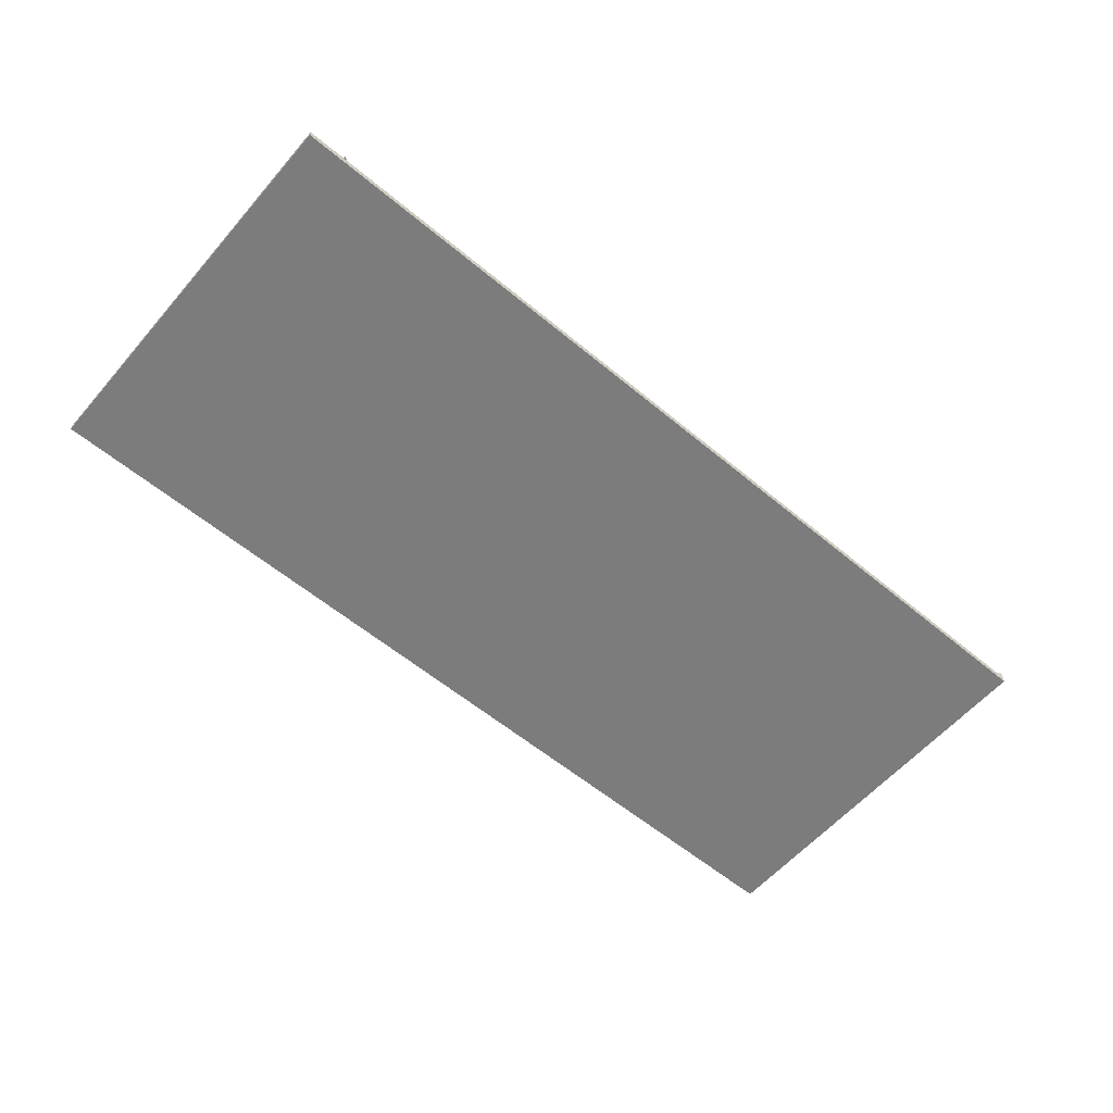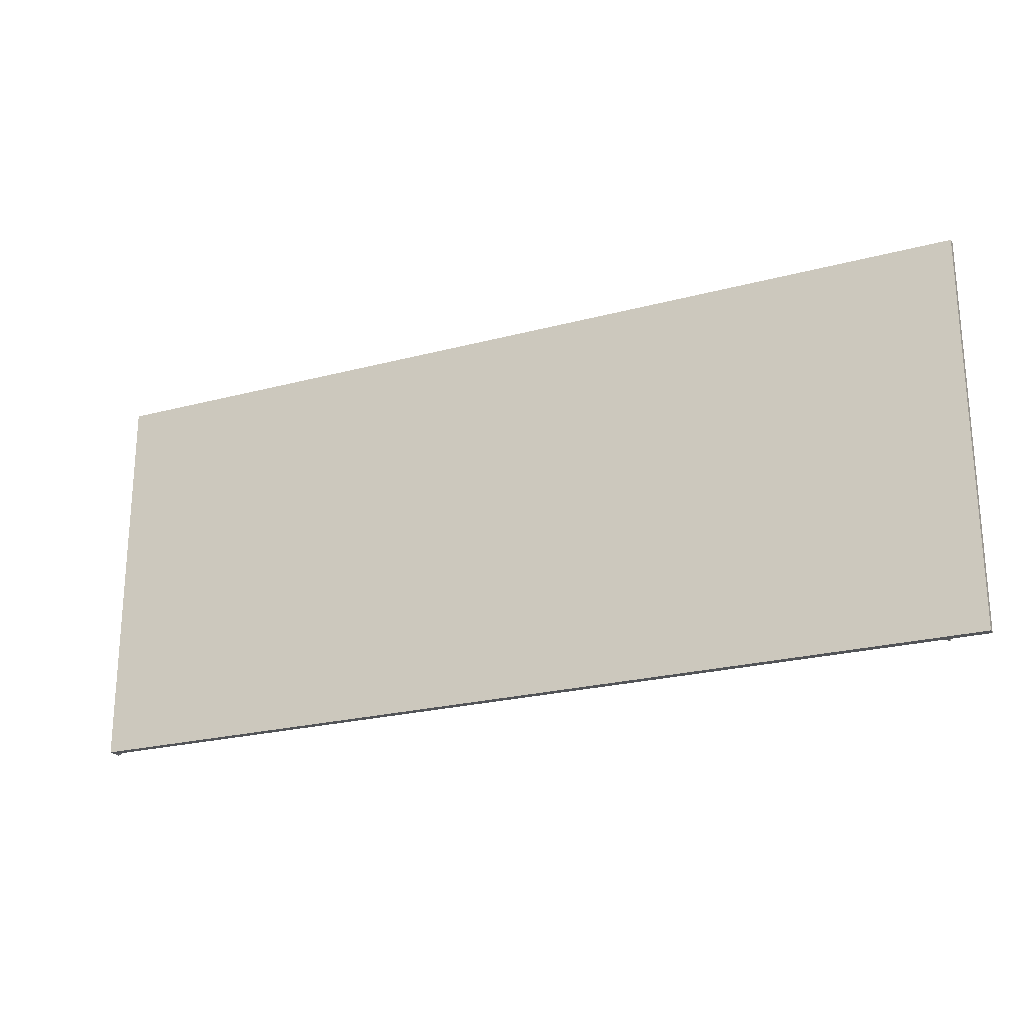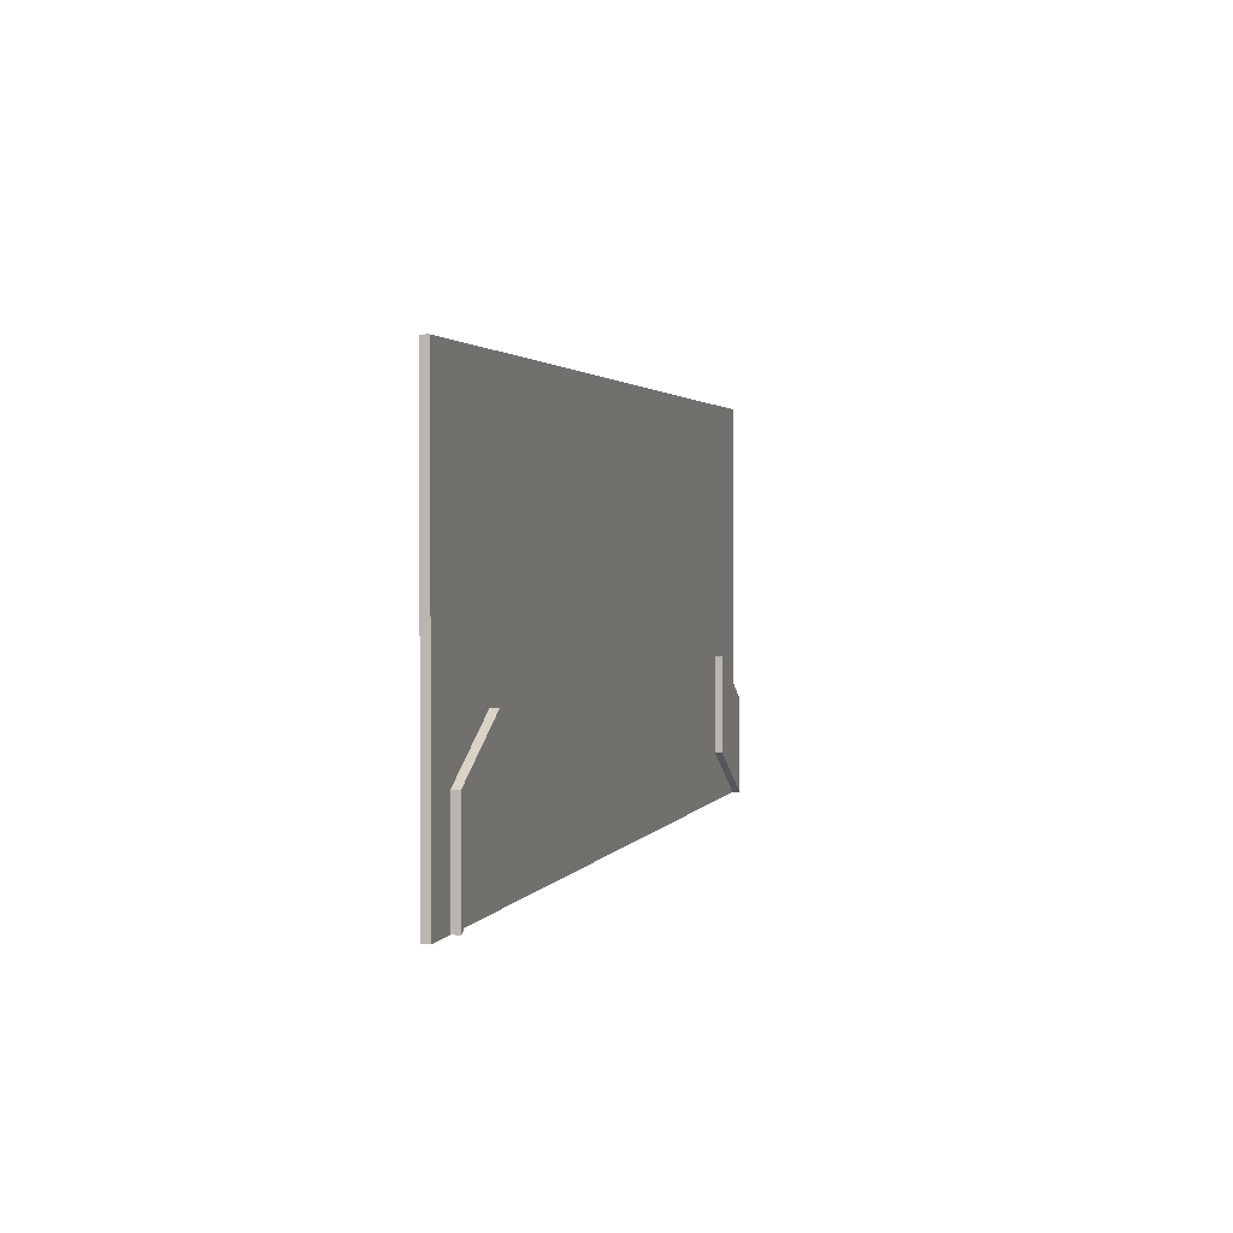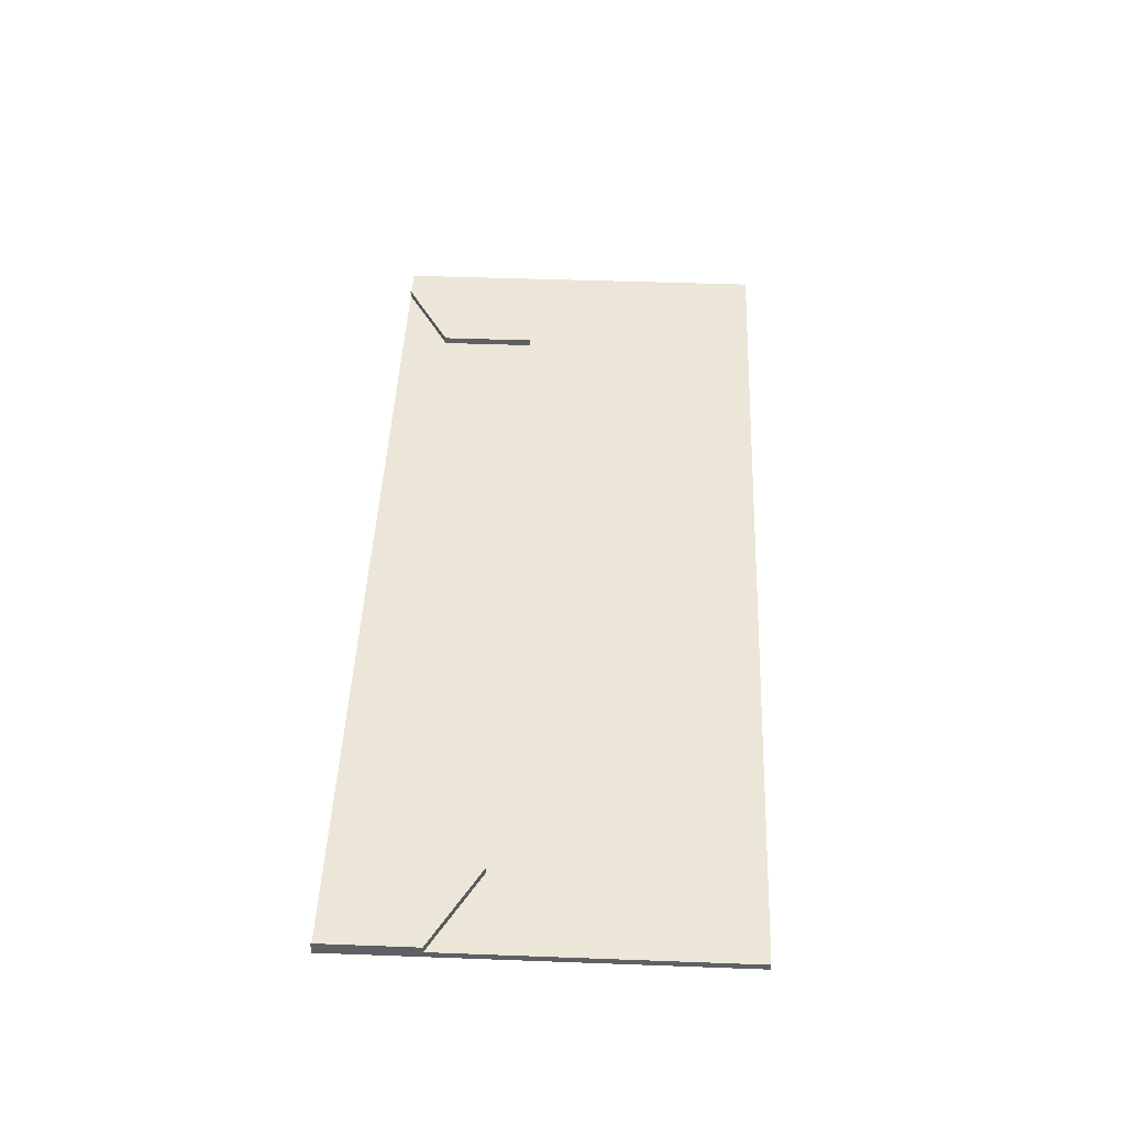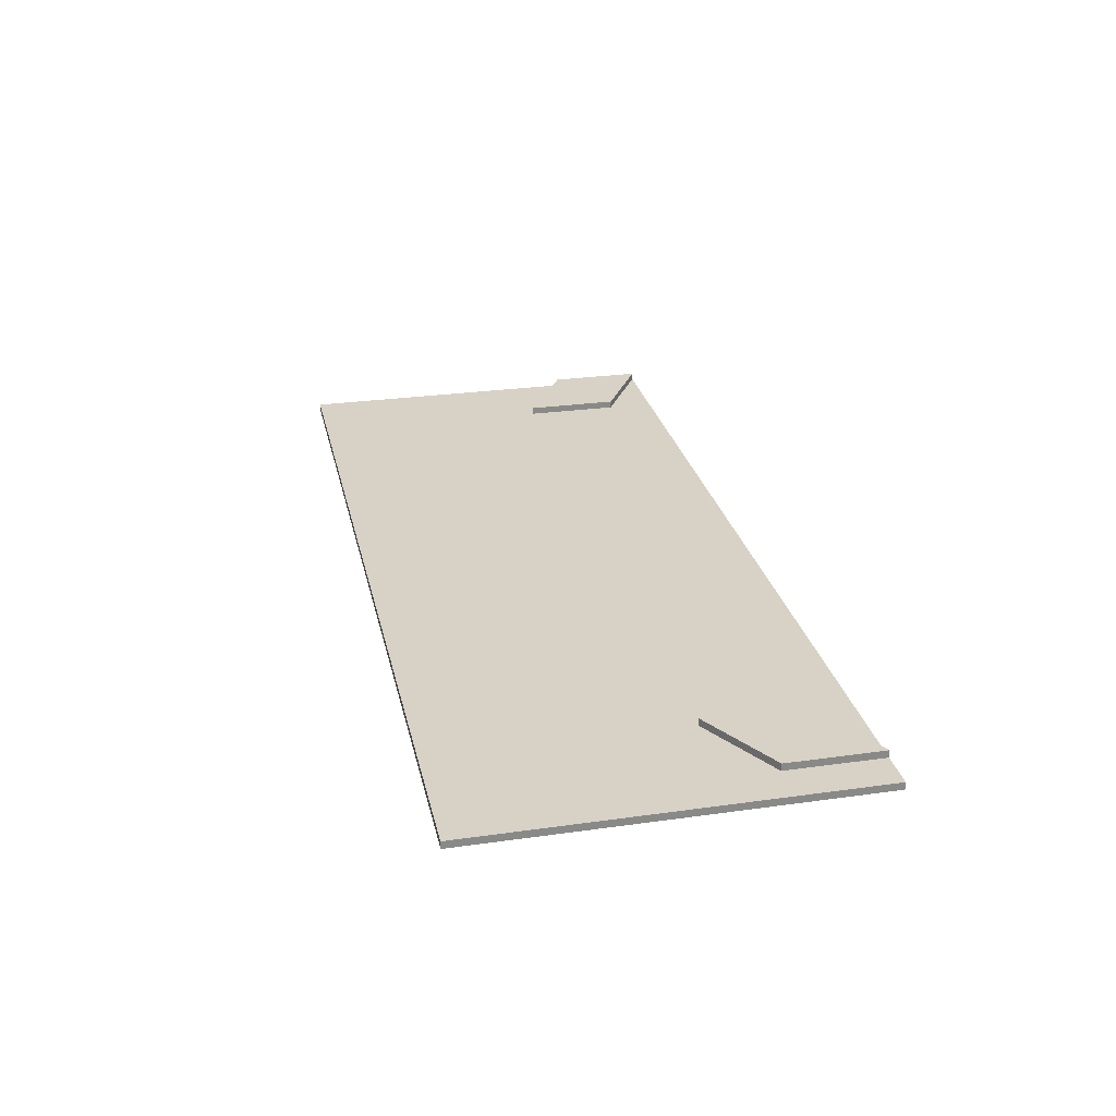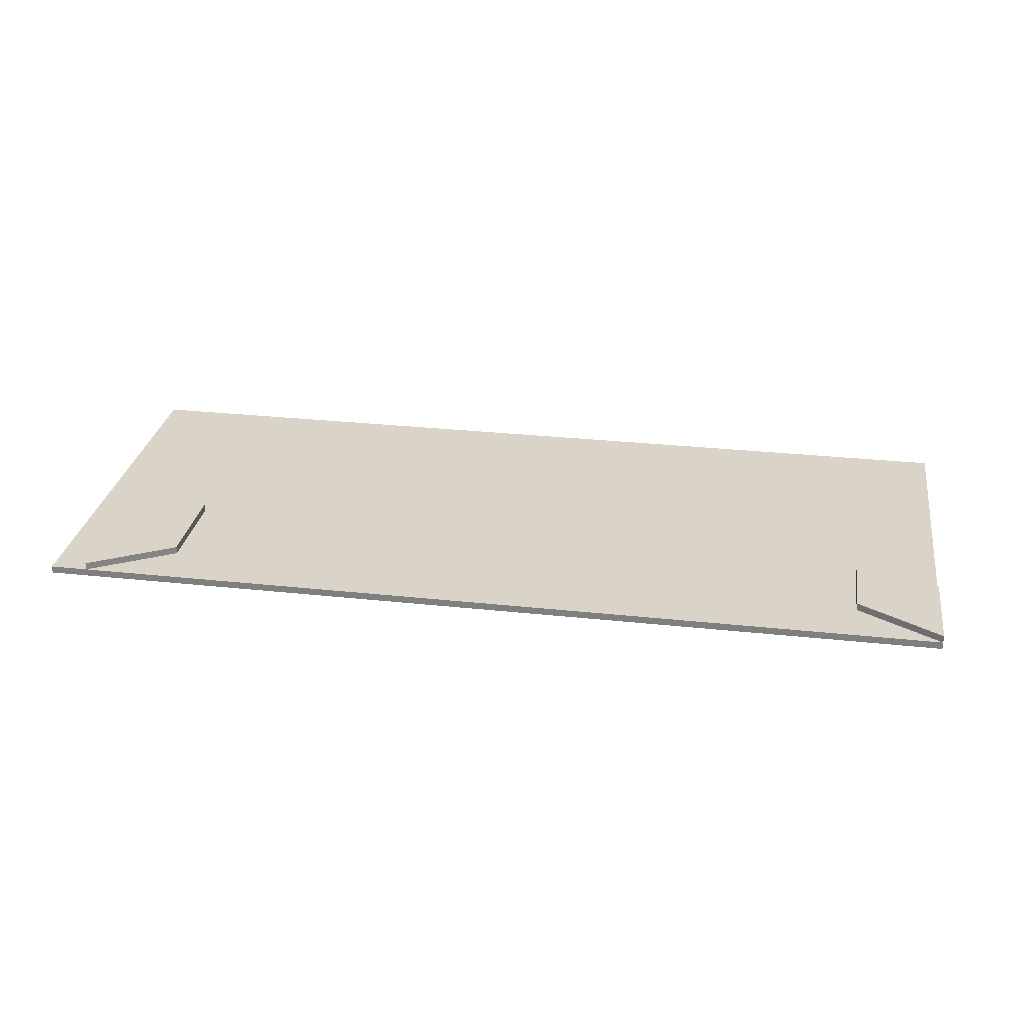
<metadata>
{"format":"obj","ext":"obj","renderer":"f3d","projection":"perspective","resolution":1024,"background":"white","views":[{"elev":-58.8,"azim":139.4,"up":"+Y"},{"elev":-23.0,"azim":24.6,"up":"+Z"},{"elev":2.0,"azim":105.0,"up":"+Z"},{"elev":46.6,"azim":-87.6,"up":"+Y"},{"elev":27.2,"azim":77.7,"up":"+Y"},{"elev":28.7,"azim":-170.8,"up":"+Y"}]}
</metadata>
<code>
g BackGrillShadow
v 59.71 9 -26.48
v 48.46 9 -19.98
v 48.46 10 -19.98
v 59.71 10 -26.48
v 59.71 9 -13.49
v 59.71 10 -13.49
v 48.46 9 -6.994
v 48.46 10 -6.994
v -48.46 9 -6.994
v -59.71 9 -13.49
v -59.71 9 26.5
v 64.86 9 26.5
v 64.86 9 -26.48
v -59.71 9 -26.48
v -48.46 9 -19.98
v -59.71 10 -26.48
v -48.46 10 -19.98
v -48.46 10 -6.994
v -59.71 10 -13.49
v -59.71 8 -26.48
v -59.71 8 26.5
v 64.86 8 -26.48
v 64.86 8 26.5
f 1 2 4
f 4 2 3
f 5 1 6
f 6 1 4
f 7 5 8
f 8 5 6
f 2 7 3
f 3 7 8
f 8 6 3
f 3 6 4
f 10 11 9
f 9 11 7
f 9 7 2
f 11 12 7
f 7 12 5
f 5 12 13
f 5 13 1
f 1 14 2
f 2 14 15
f 2 15 9
f 15 14 17
f 17 14 16
f 9 15 18
f 18 15 17
f 10 9 19
f 19 9 18
f 16 19 17
f 17 19 18
f 14 20 10
f 10 20 21
f 10 21 11
f 19 16 10
f 10 16 14
f 13 22 1
f 1 22 20
f 1 20 14
f 23 22 12
f 12 22 13
f 21 23 11
f 11 23 12
f 23 21 22
f 22 21 20

</code>
